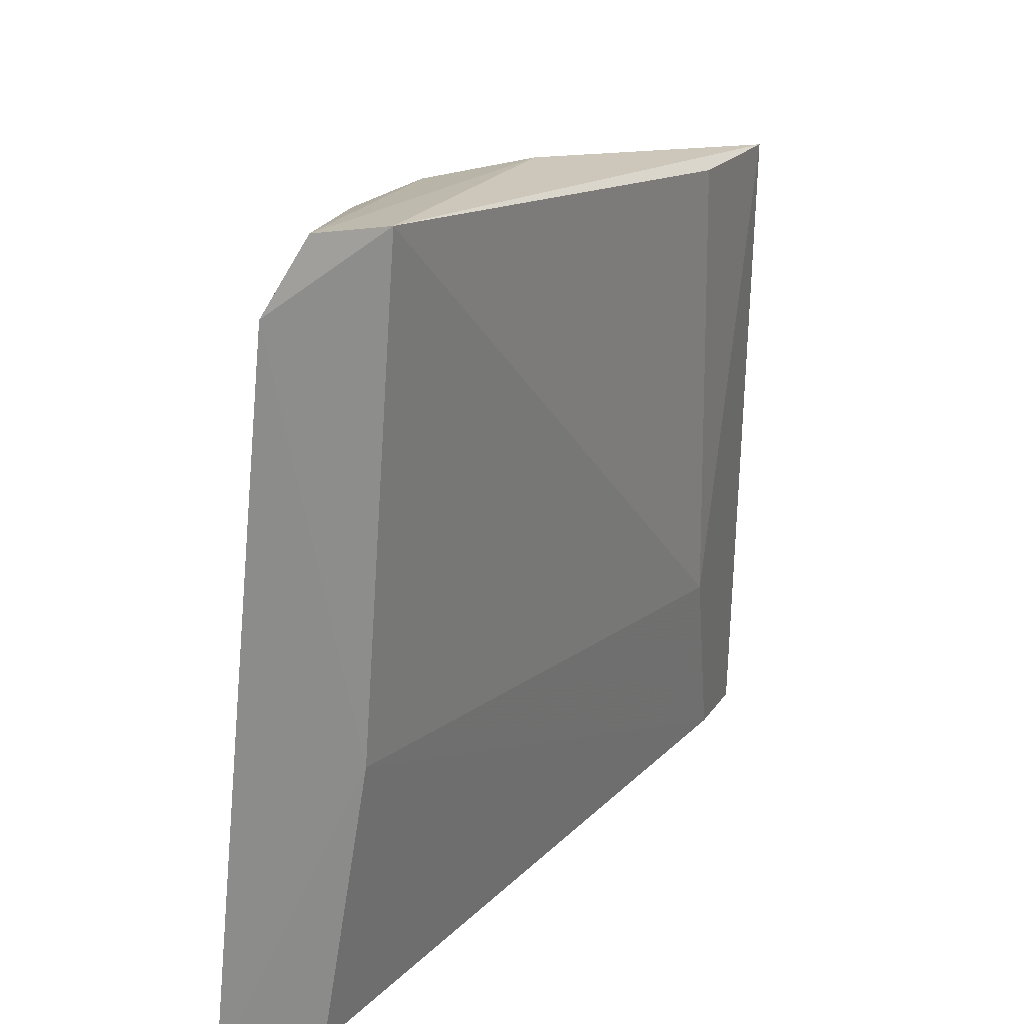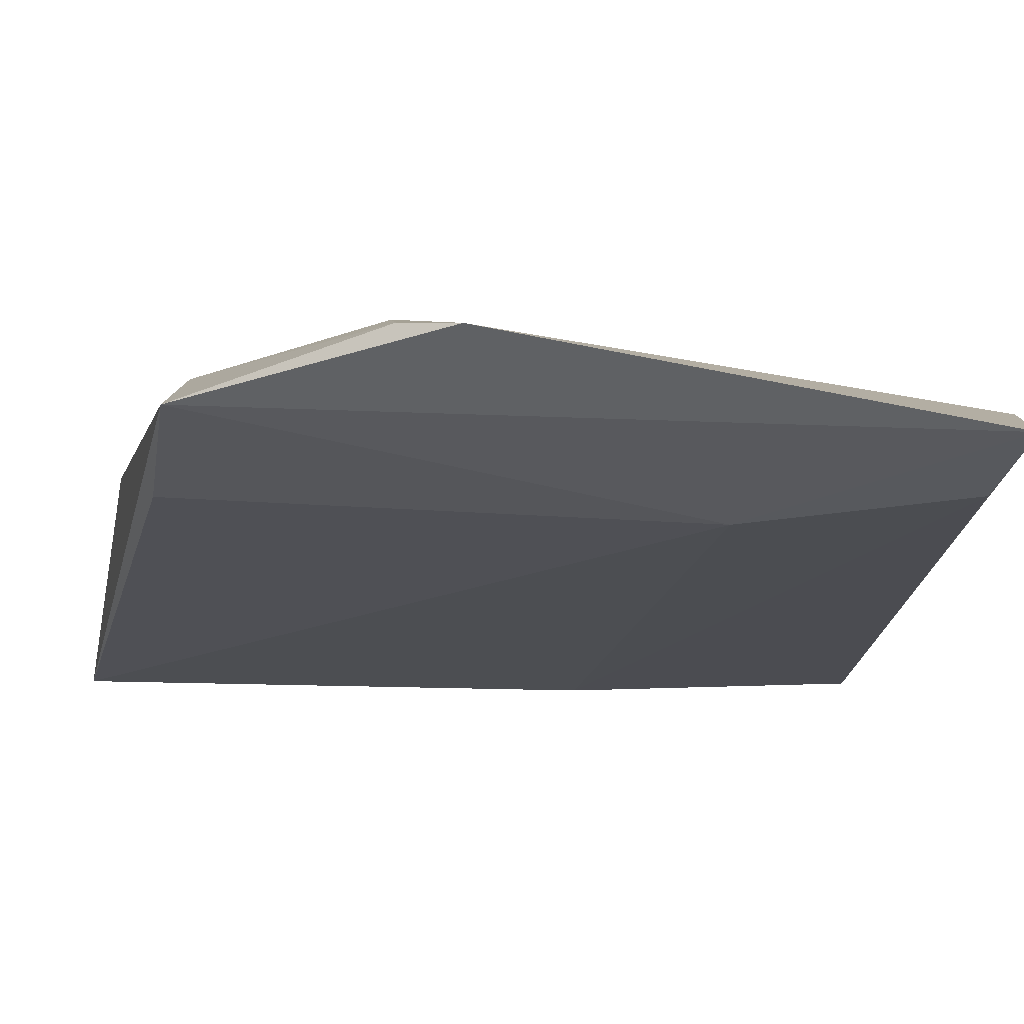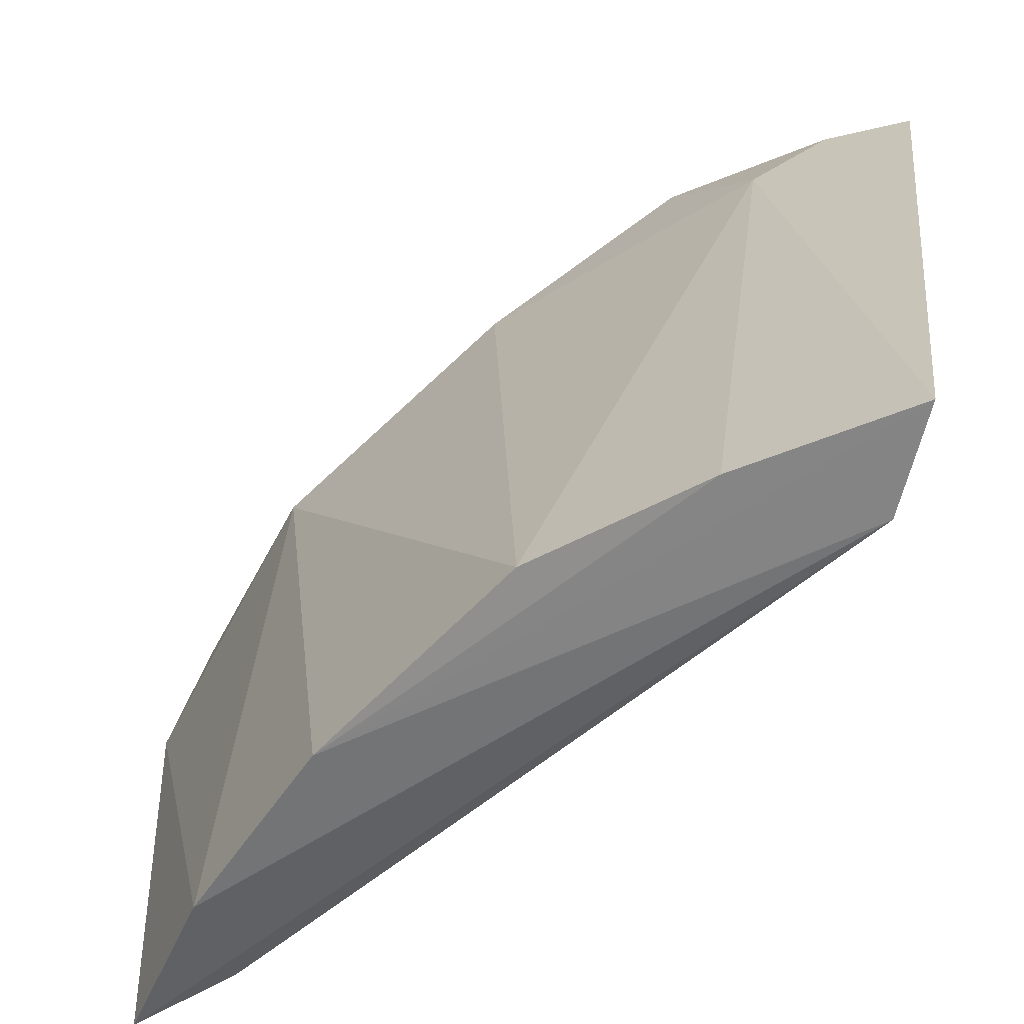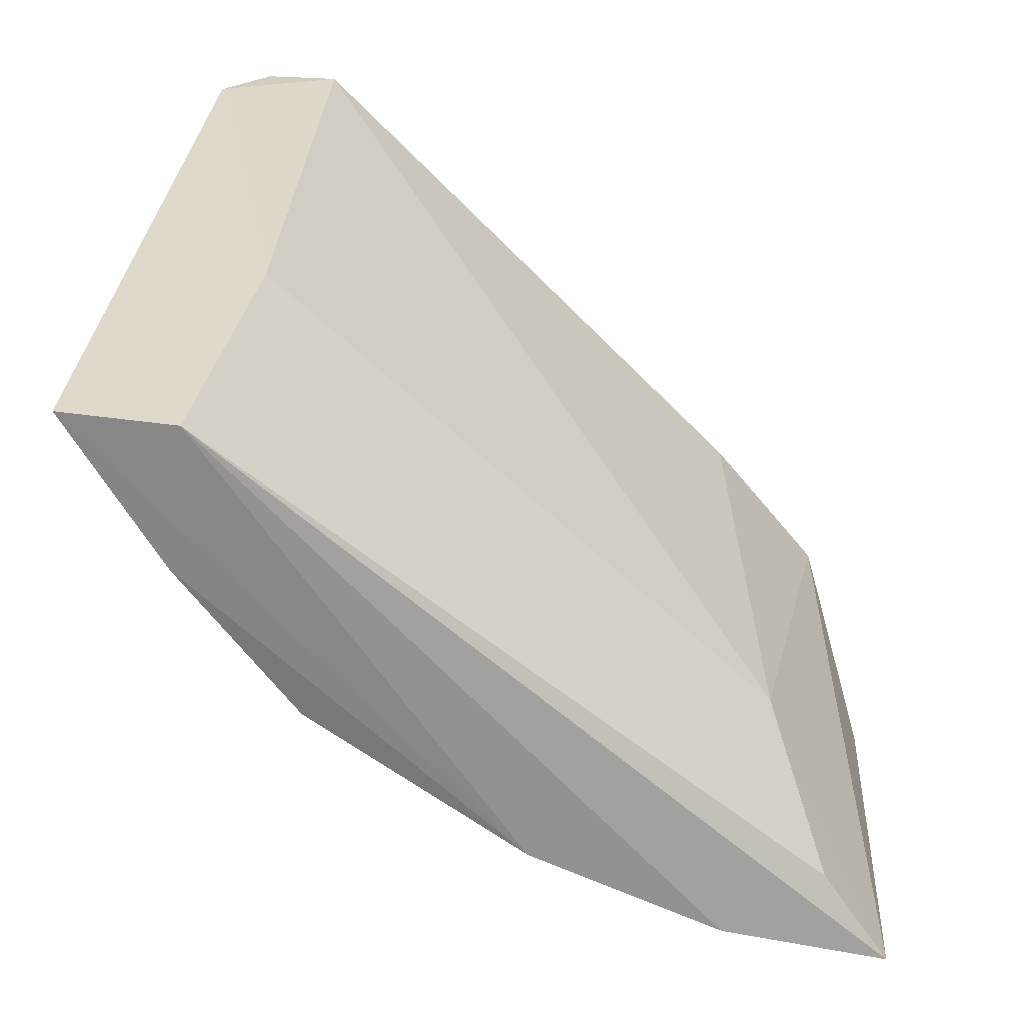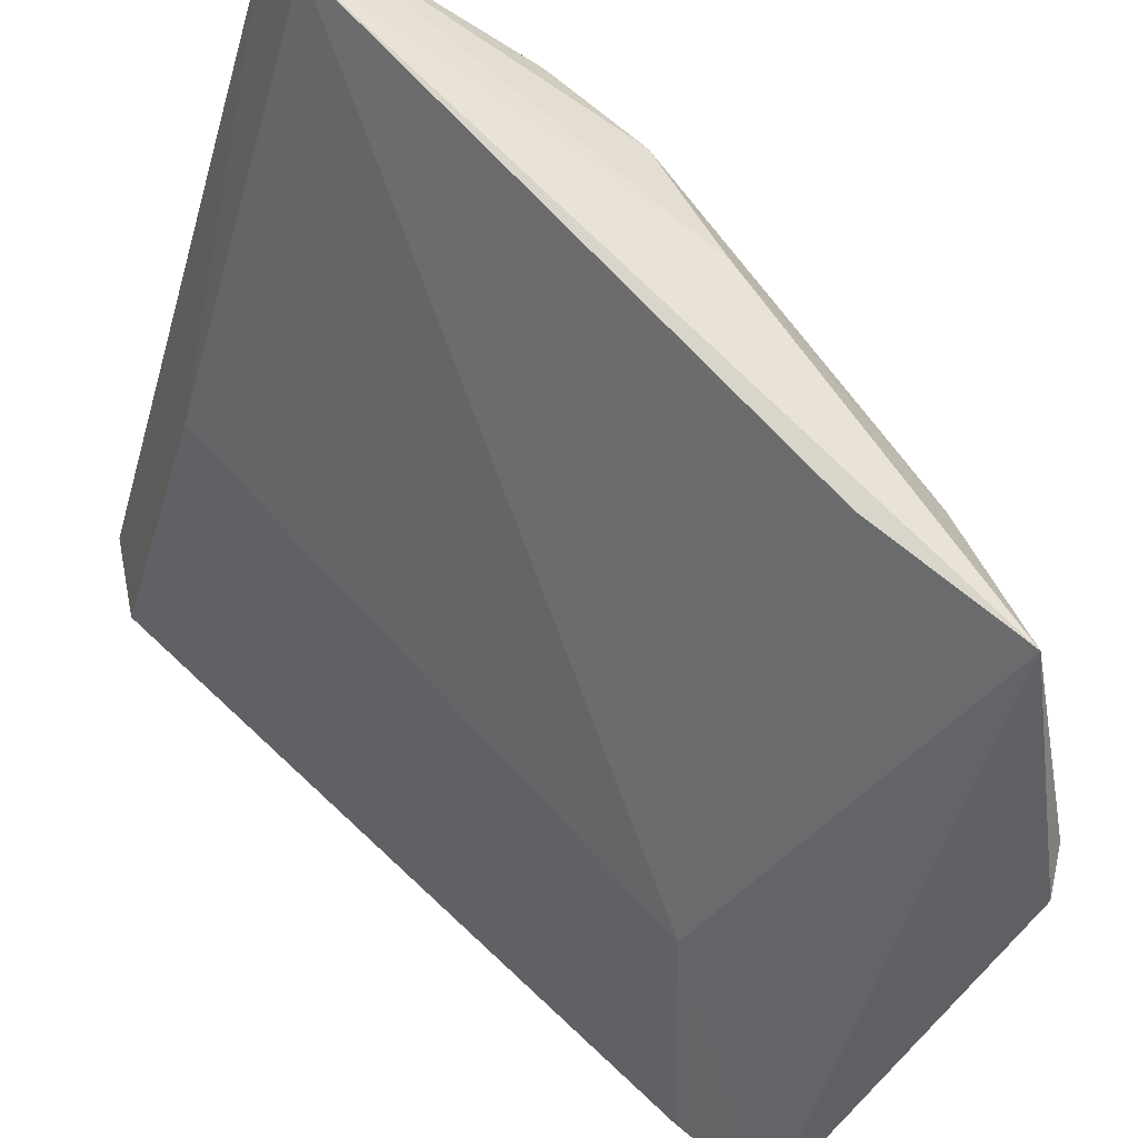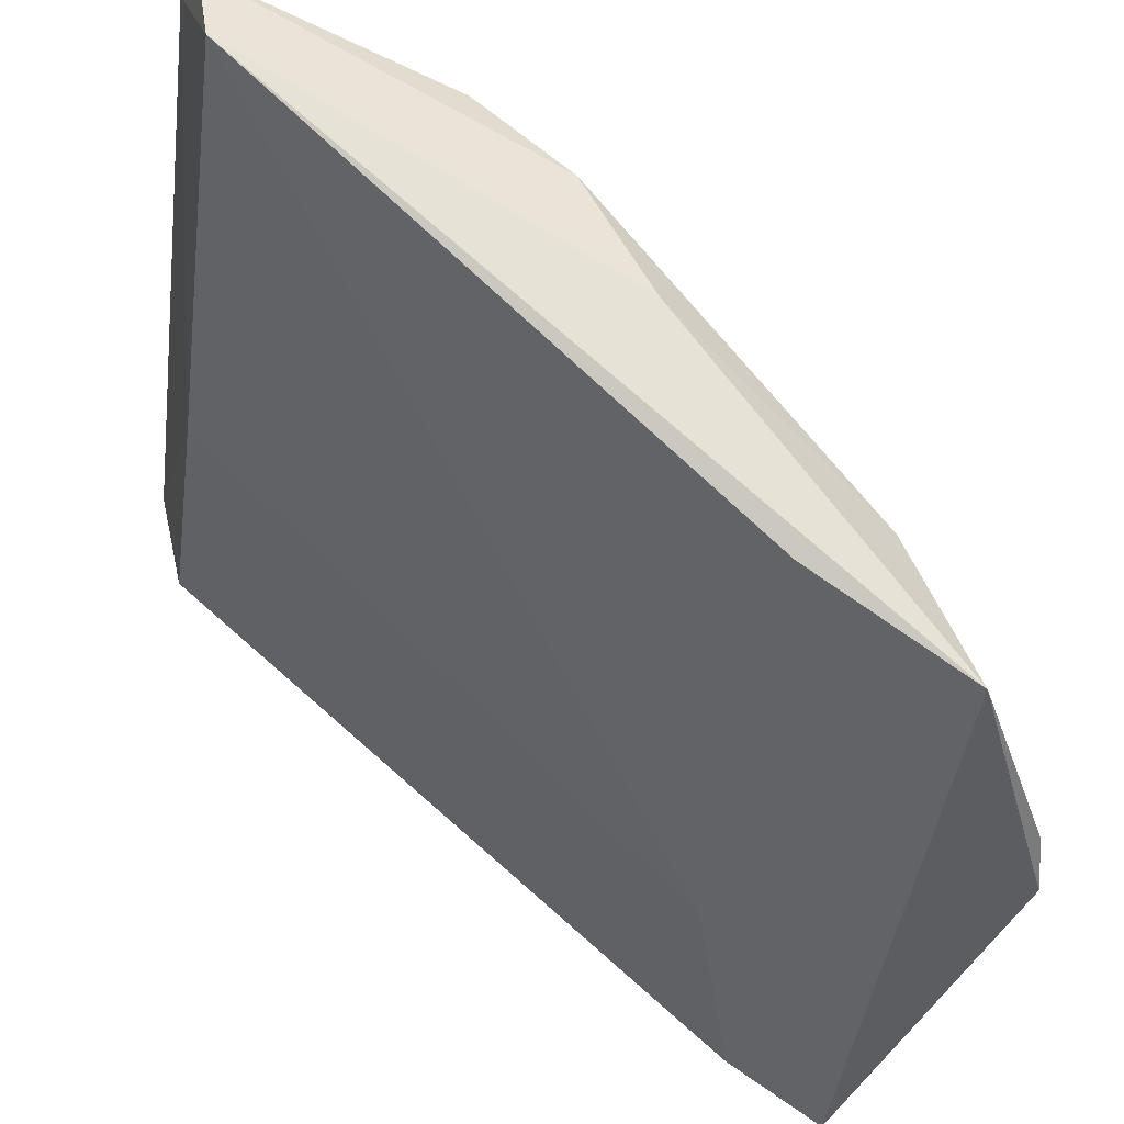
<metadata>
{"format":"obj","ext":"obj","renderer":"f3d","projection":"perspective","resolution":1024,"background":"white","views":[{"elev":23.2,"azim":-99.5,"up":"+Z"},{"elev":-58.8,"azim":84.6,"up":"+Y"},{"elev":30.0,"azim":-175.1,"up":"+Y"},{"elev":-61.4,"azim":-83.0,"up":"+Z"},{"elev":-47.4,"azim":-17.0,"up":"+Y"},{"elev":-38.0,"azim":-9.1,"up":"+Y"}]}
</metadata>
<code>
v -0.006758 0.1338 0.08126
v 0.02584 0.1084 0.06596
v 0.01106 0.1267 0.07451
v -0.006547 0.1388 0.04519
v 0.01879 0.1117 0.04582
v -0.0004457 0.1343 0.07438
v 0.02114 0.1093 0.07634
v -0.005668 0.1321 0.05829
v 0.015 0.1237 0.04416
v 0.003227 0.1312 0.07928
v 0.007549 0.1318 0.04477
v -0.007363 0.1358 0.07825
v 0.01975 0.12 0.06827
v 0.02288 0.1094 0.04507
v -0.005455 0.1342 0.04501
v -0.00624 0.1306 0.08124
v 0.007121 0.1278 0.07927
v 0.0005266 0.1358 0.04493
v -0.003652 0.1348 0.07821
v 0.02529 0.109 0.06828
v 0.01991 0.1162 0.04428
v 0.01965 0.1202 0.0681
v 0.01592 0.1129 0.05501
v 0.01866 0.1158 0.0759
v 0.009989 0.1225 0.0792
v 0.0239 0.1119 0.06846
v 0.01478 0.1134 0.07693
f 10 3 6
f 11 6 3
f 12 6 4
f 12 4 8
f 14 2 7
f 15 8 4
f 15 5 8
f 15 14 5
f 15 4 9
f 16 12 8
f 16 1 12
f 17 3 10
f 17 10 1
f 18 4 6
f 18 6 11
f 18 11 9
f 18 9 4
f 19 10 6
f 19 6 12
f 19 12 1
f 19 1 10
f 20 7 2
f 21 2 14
f 21 15 9
f 21 14 15
f 22 11 3
f 22 3 13
f 22 9 11
f 22 21 9
f 22 2 21
f 23 14 7
f 23 5 14
f 23 16 8
f 23 8 5
f 24 13 3
f 24 3 17
f 24 7 20
f 25 16 7
f 25 24 17
f 25 7 24
f 25 17 1
f 25 1 16
f 26 20 2
f 26 2 22
f 26 22 13
f 26 24 20
f 26 13 24
f 27 23 7
f 27 7 16
f 27 16 23

</code>
